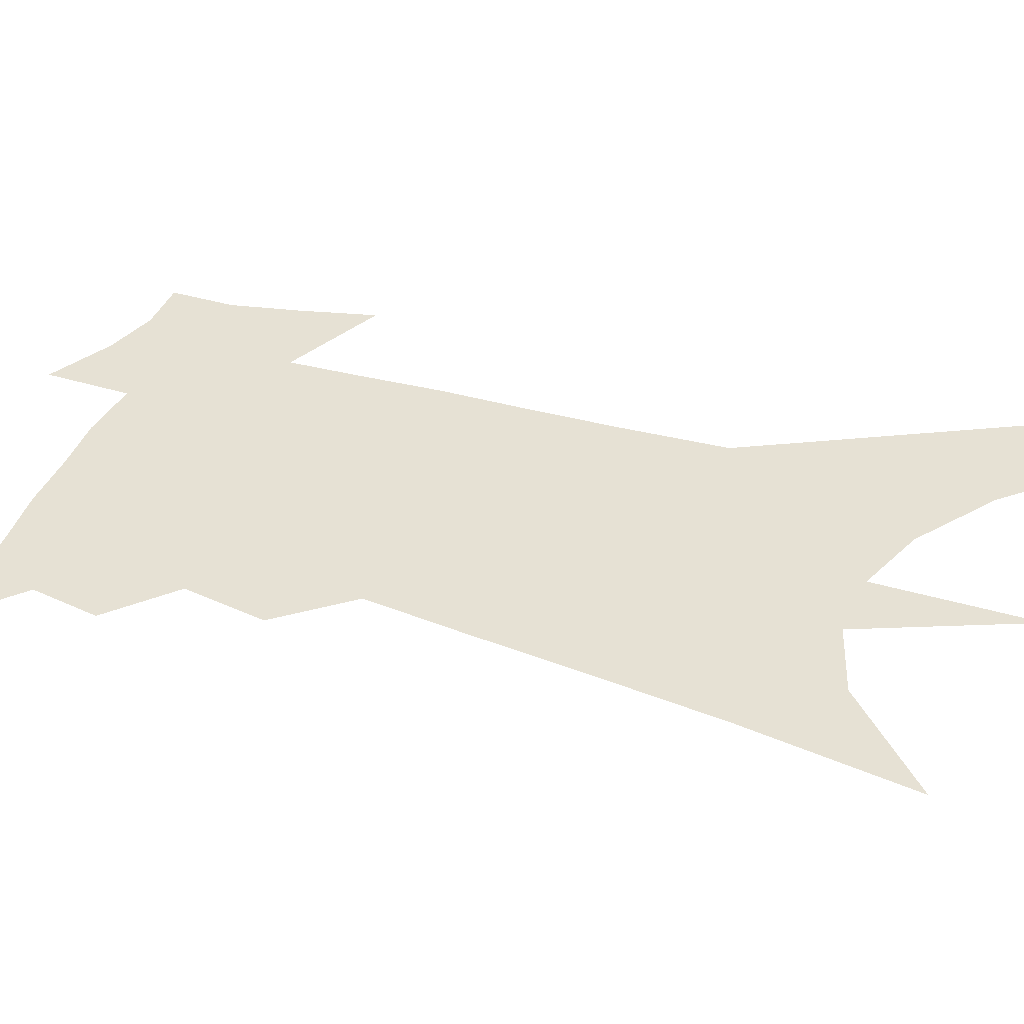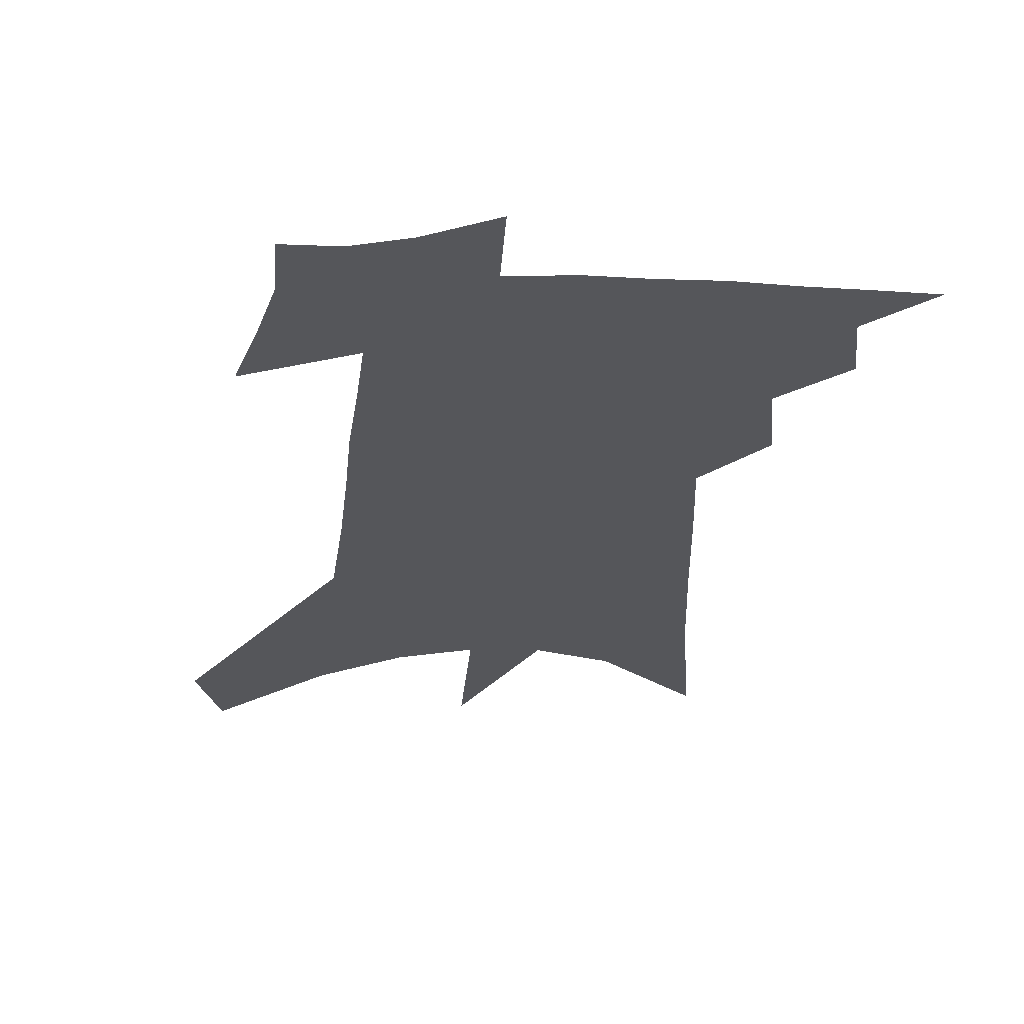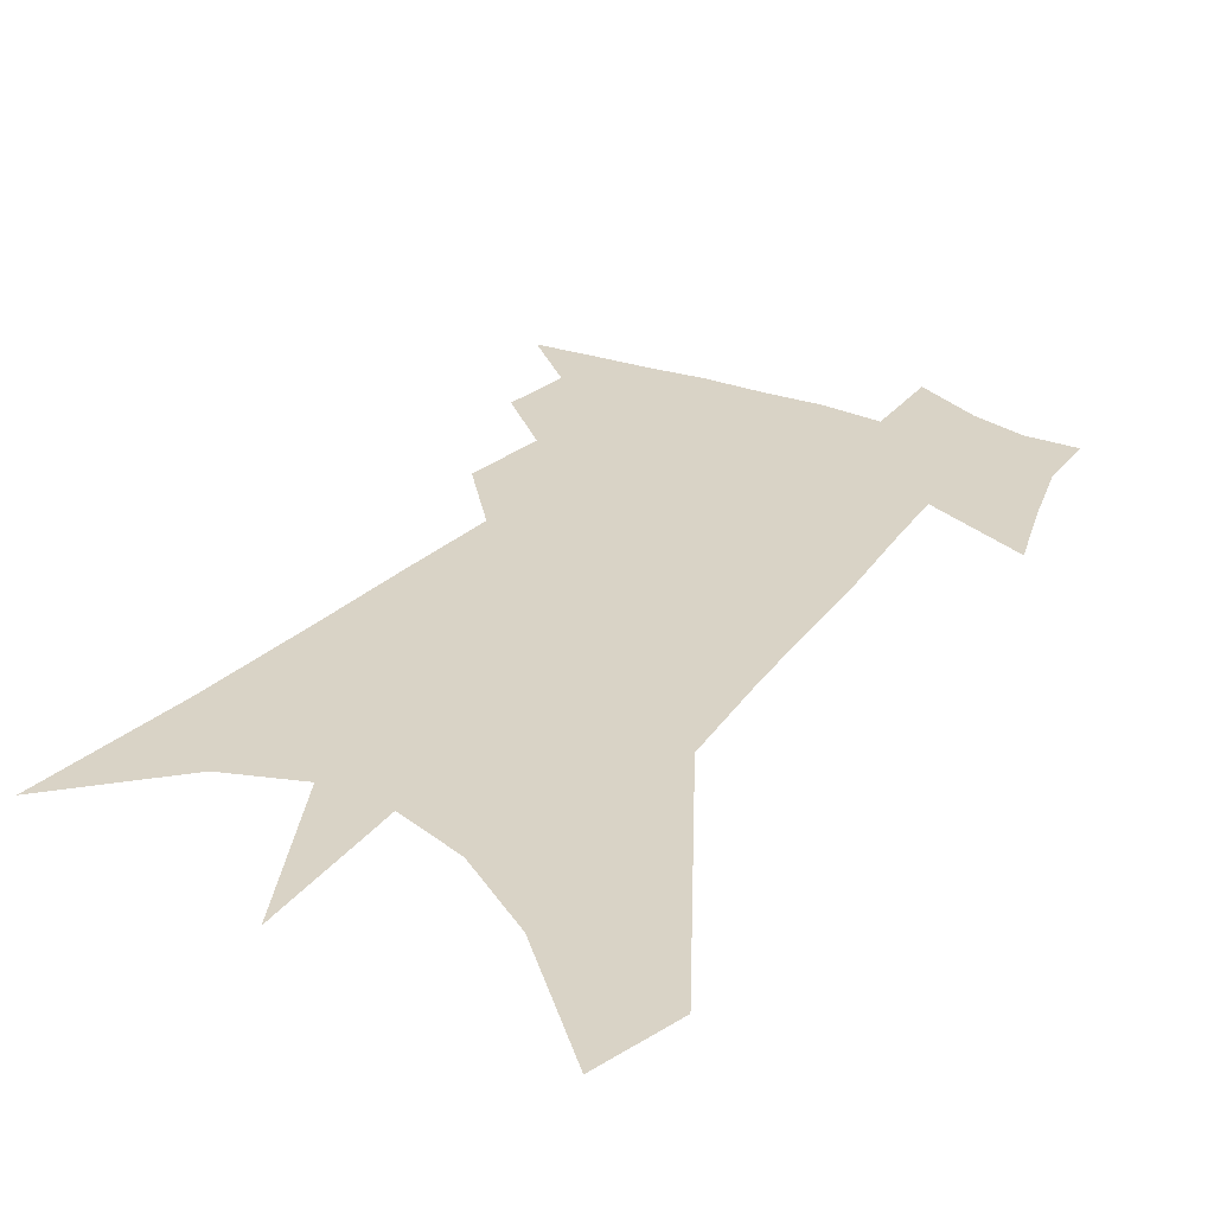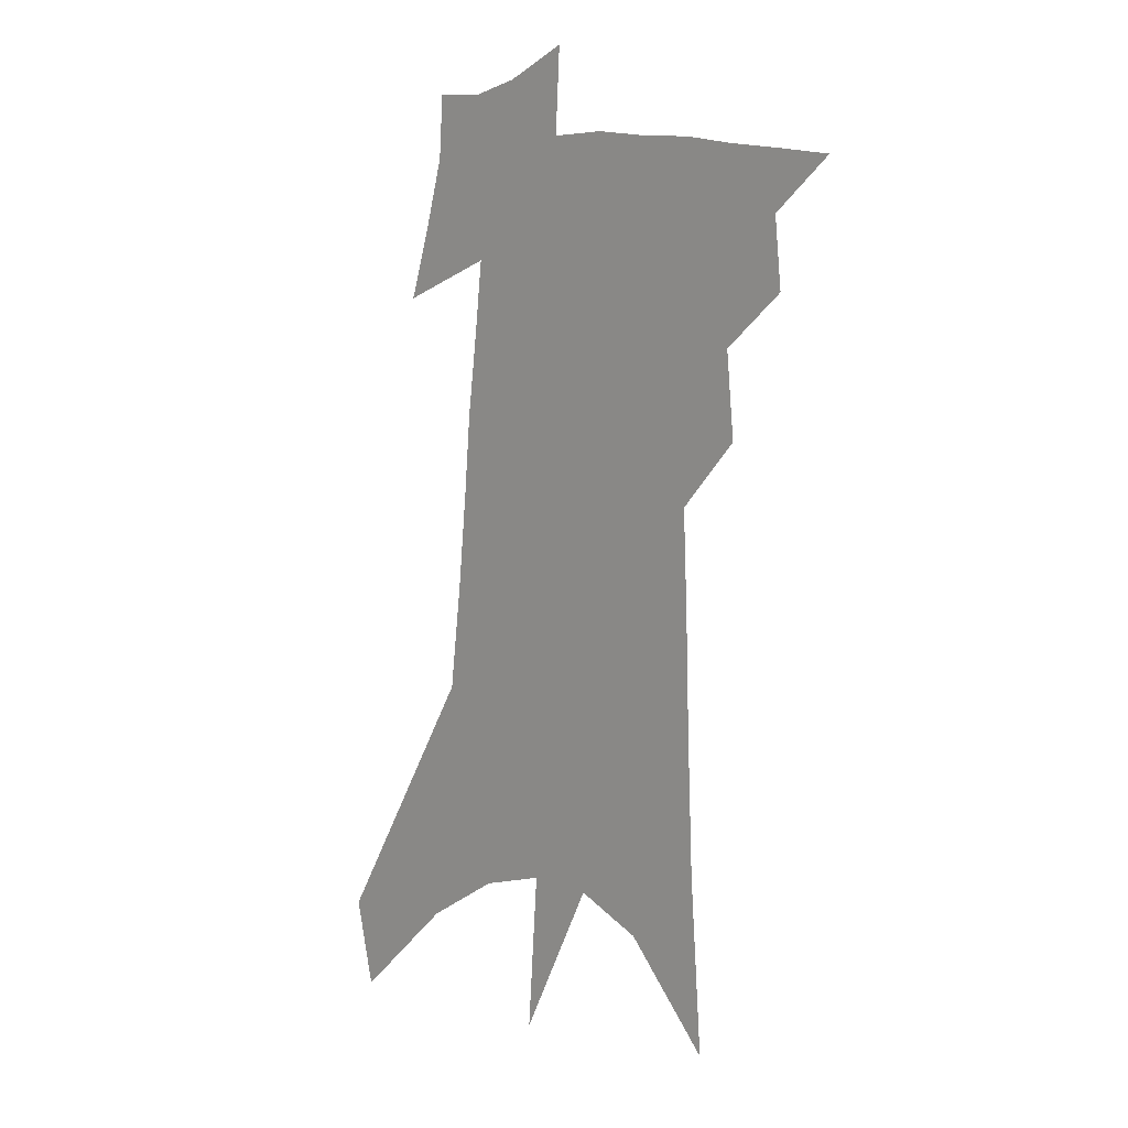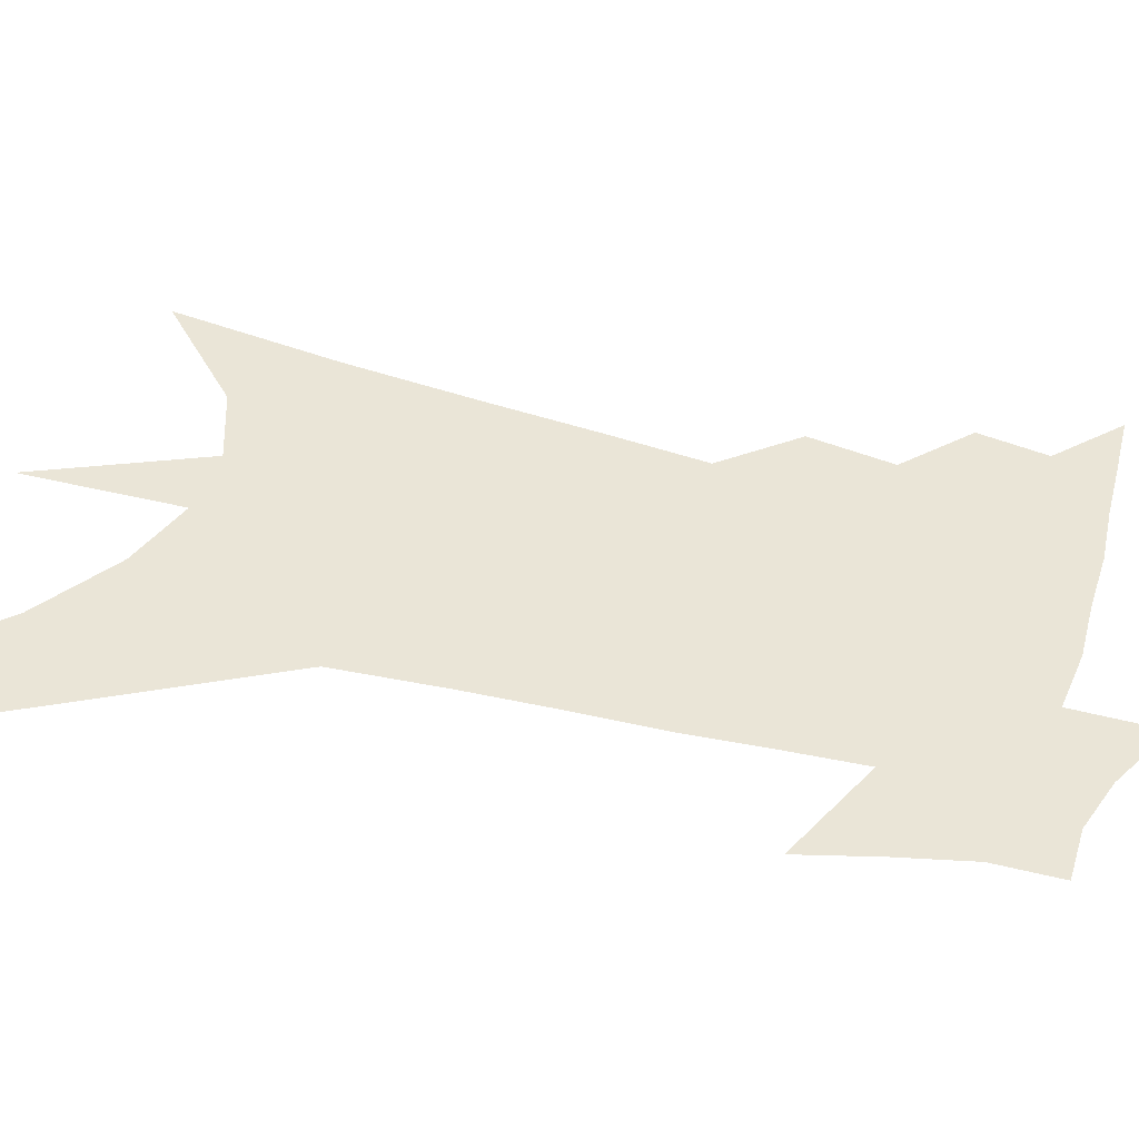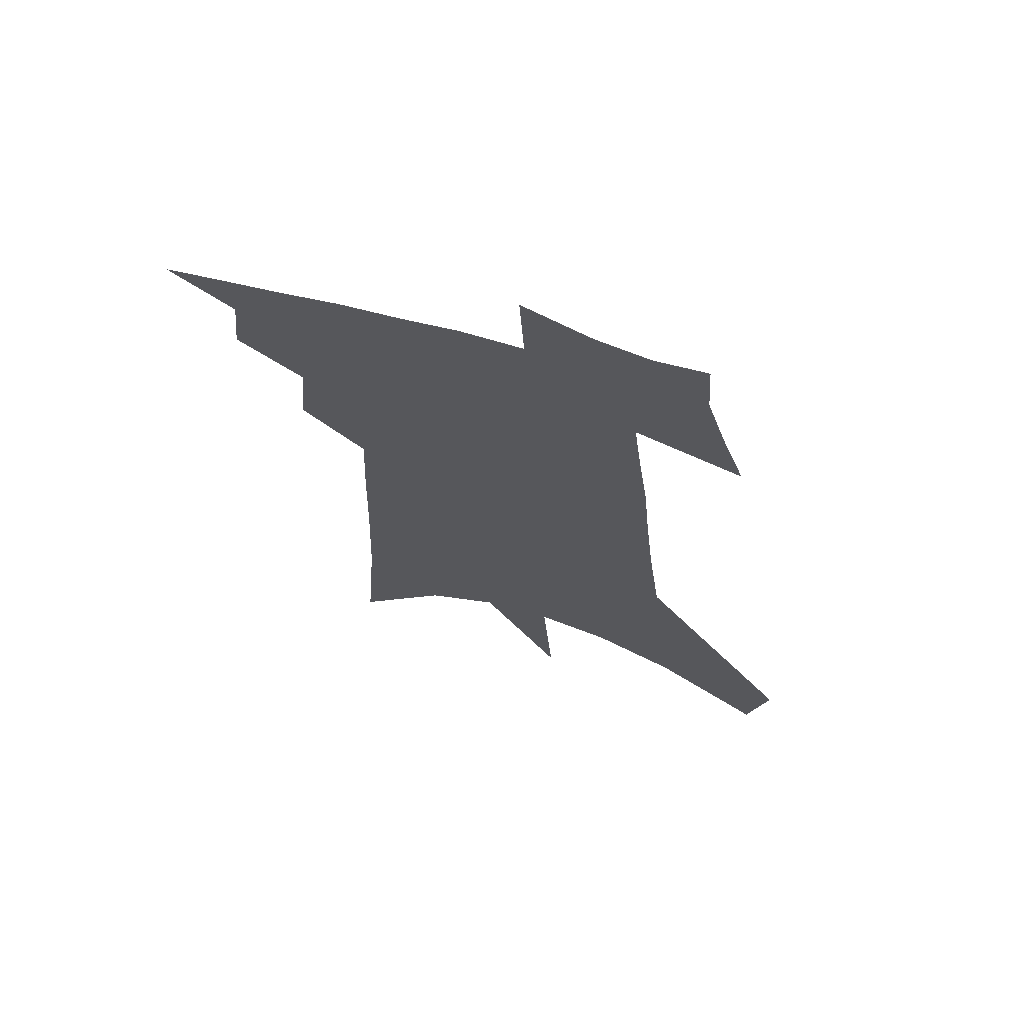
<metadata>
{"format":"obj","ext":"obj","renderer":"f3d","projection":"perspective","resolution":1024,"background":"white","views":[{"elev":39.2,"azim":-65.6,"up":"+Z"},{"elev":-25.8,"azim":179.7,"up":"+Z"},{"elev":28.3,"azim":33.4,"up":"+Z"},{"elev":8.0,"azim":-133.0,"up":"+Y"},{"elev":44.4,"azim":110.2,"up":"+Z"},{"elev":68.8,"azim":15.8,"up":"+Y"}]}
</metadata>
<code>
v 540.4 394.7 0
v 552.5 368 0
v 554.1 383.4 0
v 552.9 396 0
v 564.9 337.5 0
v 566.8 356.4 0
v 567.4 371.4 0
v 567.2 384.7 0
v 565.9 397.3 0
v 572.7 205.8 0
v 575.6 244.6 0
v 576.9 274.8 0
v 577.6 300.3 0
v 578.6 323 0
v 580 343.2 0
v 580.6 359.4 0
v 580.6 373.3 0
v 579.9 386 0
v 578.4 399.1 0
v 593 227.7 0
v 592.9 257.7 0
v 592.7 284.4 0
v 592.8 308 0
v 592.8 327.7 0
v 593.1 345.6 0
v 593.2 360.6 0
v 593.4 374.7 0
v 592.5 387 0
v 591.6 399.6 0
v 608.9 234.2 0
v 607.8 261.3 0
v 606.9 284.4 0
v 606.3 310.8 0
v 605.8 328.6 0
v 605.8 347 0
v 605.6 361.8 0
v 605.5 375.5 0
v 605.4 387.7 0
v 604.1 400.9 0
v 627 199 0
v 624.4 234.5 0
v 622.4 263.2 0
v 620.9 287.8 0
v 619.7 310.7 0
v 618.6 330.7 0
v 618.2 346.8 0
v 617.6 363 0
v 617.5 375.7 0
v 617.6 388.1 0
v 617.8 400.3 0
v 616.7 419.5 0
v 640.8 229.8 0
v 637.9 259.4 0
v 635.4 285.4 0
v 634 306.8 0
v 632.8 326.3 0
v 631.7 343.8 0
v 630.1 361.2 0
v 629.4 375.5 0
v 629.3 387.9 0
v 630 399.7 0
v 631.8 412.8 0
v 659.8 218.4 0
v 656.6 248 0
v 653.6 274.4 0
v 650.6 299 0
v 648.4 320.1 0
v 646.8 338.7 0
v 644.4 357.2 0
v 642.6 373.4 0
v 640.9 387 0
v 641.2 398.6 0
v 643.9 409.9 0
v 685.4 195.3 0
v 690 214.9 0
v 666.6 364.5 0
v 661.1 381 0
v 656.6 396.2 0
v 655.6 410.6 0
f 3 4 1
f 6 7 2
f 2 7 3
f 7 8 3
f 3 8 4
f 8 9 4
f 14 15 5
f 5 15 6
f 15 16 6
f 6 16 7
f 16 17 7
f 7 17 8
f 17 18 8
f 8 18 9
f 18 19 9
f 10 20 11
f 20 21 11
f 11 21 12
f 21 22 12
f 12 22 13
f 22 23 13
f 13 23 14
f 23 24 14
f 14 24 15
f 24 25 15
f 15 25 16
f 25 26 16
f 16 26 17
f 26 27 17
f 17 27 18
f 27 28 18
f 18 28 19
f 28 29 19
f 20 30 21
f 30 31 21
f 21 31 22
f 31 32 22
f 22 32 23
f 32 33 23
f 23 33 24
f 33 34 24
f 24 34 25
f 34 35 25
f 25 35 26
f 35 36 26
f 26 36 27
f 36 37 27
f 27 37 28
f 37 38 28
f 28 38 29
f 38 39 29
f 40 41 30
f 30 41 31
f 41 42 31
f 31 42 32
f 42 43 32
f 32 43 33
f 43 44 33
f 33 44 34
f 44 45 34
f 34 45 35
f 45 46 35
f 35 46 36
f 46 47 36
f 36 47 37
f 47 48 37
f 37 48 38
f 48 49 38
f 38 49 39
f 49 50 39
f 41 52 42
f 52 53 42
f 42 53 43
f 53 54 43
f 43 54 44
f 54 55 44
f 44 55 45
f 55 56 45
f 45 56 46
f 56 57 46
f 46 57 47
f 57 58 47
f 47 58 48
f 58 59 48
f 48 59 49
f 59 60 49
f 49 60 50
f 60 61 50
f 50 61 51
f 61 62 51
f 52 63 53
f 63 64 53
f 53 64 54
f 64 65 54
f 54 65 55
f 65 66 55
f 55 66 56
f 66 67 56
f 56 67 57
f 67 68 57
f 57 68 58
f 68 69 58
f 58 69 59
f 69 70 59
f 59 70 60
f 70 71 60
f 60 71 61
f 71 72 61
f 61 72 62
f 72 73 62
f 63 74 64
f 74 75 64
f 64 75 65
f 70 76 71
f 76 77 71
f 71 77 72
f 77 78 72
f 72 78 73
f 78 79 73

</code>
